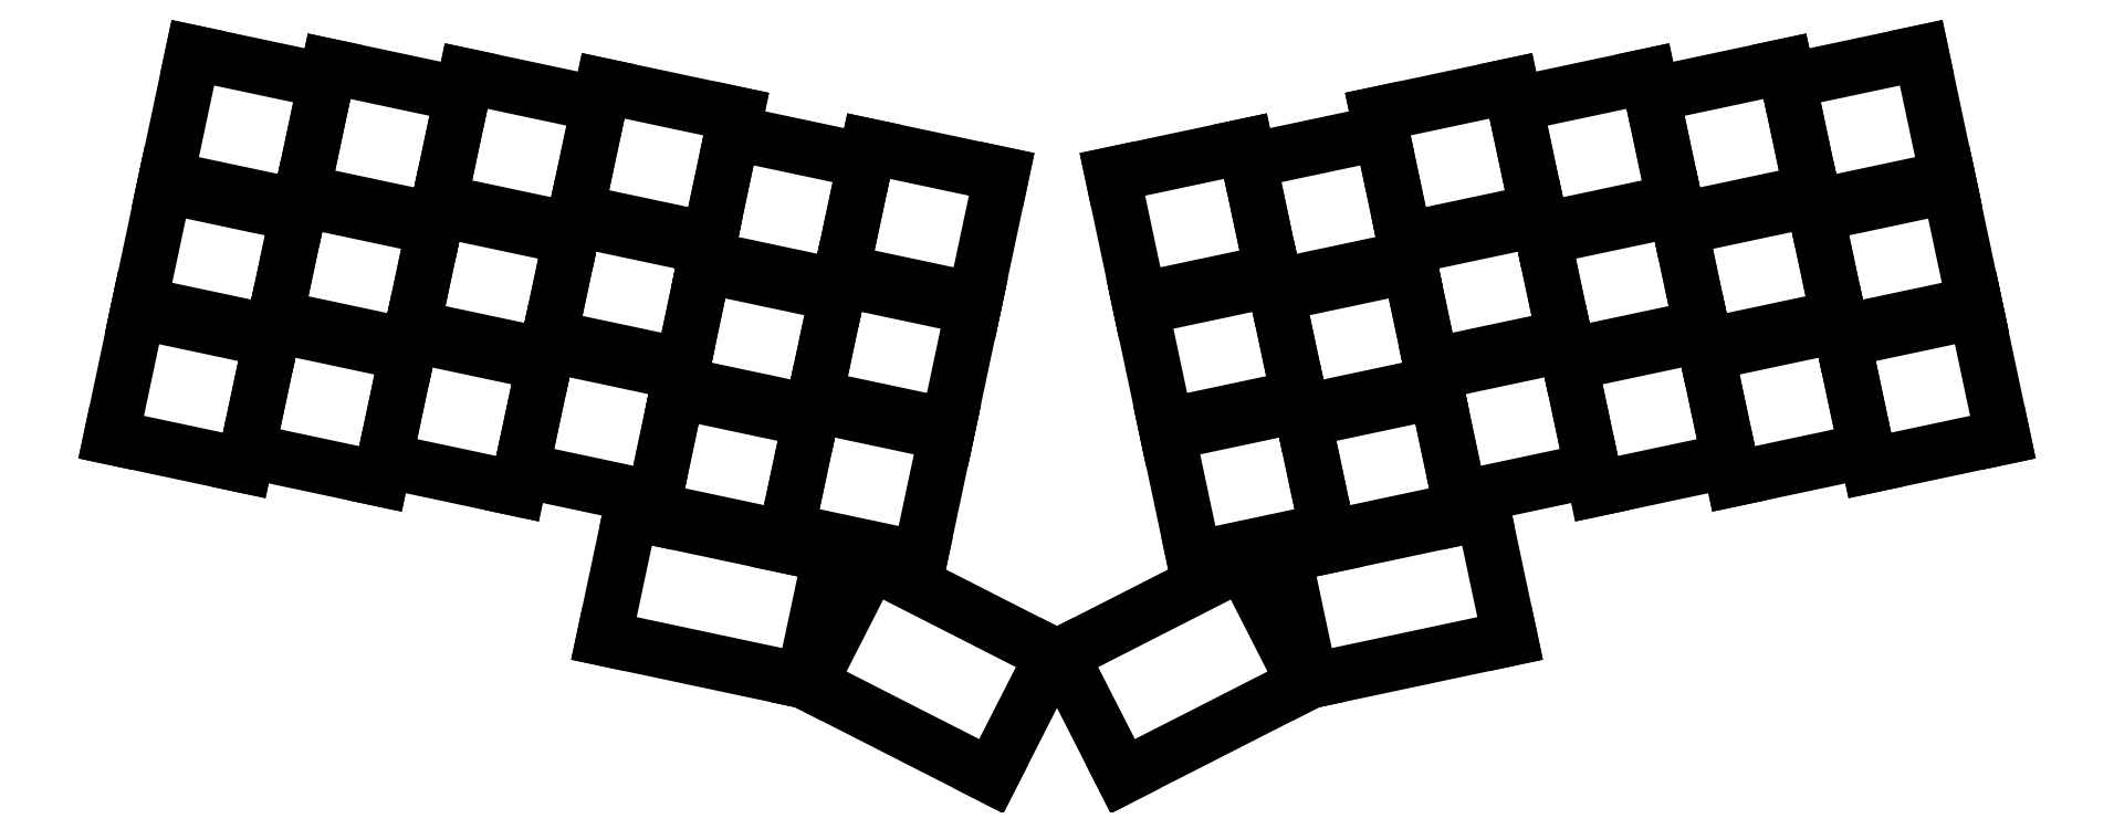
<metadata>
{"format":"dxf","ext":"dxf","renderer":"ezdxf+matplotlib","layout":"modelspace","background":"white","min_lineweight":24,"dpi":150}
</metadata>
<code>
0
SECTION
2
ENTITIES
0
LINE
8
0
10
-6.932
20
10.67
11
10.67
21
6.932
0
LINE
8
0
10
10.67
20
6.932
11
6.932
21
-10.67
0
LINE
8
0
10
6.932
20
-10.67
11
-10.67
21
-6.932
0
LINE
8
0
10
-10.67
20
-6.932
11
-6.932
21
10.67
0
LINE
8
0
10
-3.398
20
27.3
11
14.21
21
23.56
0
LINE
8
0
10
14.21
20
23.56
11
10.47
21
5.954
0
LINE
8
0
10
10.47
20
5.954
11
-7.14
21
9.696
0
LINE
8
0
10
-7.14
20
9.696
11
-3.398
21
27.3
0
LINE
8
0
10
0.1369
20
43.93
11
17.74
21
40.19
0
LINE
8
0
10
17.74
20
40.19
11
14
21
22.58
0
LINE
8
0
10
14
20
22.58
11
-3.606
21
26.32
0
LINE
8
0
10
-3.606
20
26.32
11
0.1369
21
43.93
0
LINE
8
0
10
11.09
20
8.888
11
28.7
21
5.146
0
LINE
8
0
10
28.7
20
5.146
11
24.95
21
-12.46
0
LINE
8
0
10
24.95
20
-12.46
11
7.348
21
-8.718
0
LINE
8
0
10
7.348
20
-8.718
11
11.09
21
8.888
0
LINE
8
0
10
14.62
20
25.52
11
32.23
21
21.77
0
LINE
8
0
10
32.23
20
21.77
11
28.49
21
4.168
0
LINE
8
0
10
28.49
20
4.168
11
10.88
21
7.91
0
LINE
8
0
10
10.88
20
7.91
11
14.62
21
25.52
0
LINE
8
0
10
18.16
20
42.15
11
35.77
21
38.4
0
LINE
8
0
10
35.77
20
38.4
11
32.02
21
20.8
0
LINE
8
0
10
32.02
20
20.8
11
14.42
21
24.54
0
LINE
8
0
10
14.42
20
24.54
11
18.16
21
42.15
0
LINE
8
0
10
29.22
20
7.591
11
46.82
21
3.849
0
LINE
8
0
10
46.82
20
3.849
11
43.08
21
-13.76
0
LINE
8
0
10
43.08
20
-13.76
11
25.47
21
-10.02
0
LINE
8
0
10
25.47
20
-10.02
11
29.22
21
7.591
0
LINE
8
0
10
32.75
20
24.22
11
50.36
21
20.48
0
LINE
8
0
10
50.36
20
20.48
11
46.62
21
2.871
0
LINE
8
0
10
46.62
20
2.871
11
29.01
21
6.613
0
LINE
8
0
10
29.01
20
6.613
11
32.75
21
24.22
0
LINE
8
0
10
36.29
20
40.85
11
53.89
21
37.11
0
LINE
8
0
10
53.89
20
37.11
11
50.15
21
19.5
0
LINE
8
0
10
50.15
20
19.5
11
32.54
21
23.24
0
LINE
8
0
10
32.54
20
23.24
11
36.29
21
40.85
0
LINE
8
0
10
47.34
20
6.294
11
64.95
21
2.552
0
LINE
8
0
10
64.95
20
2.552
11
61.21
21
-15.05
0
LINE
8
0
10
61.21
20
-15.05
11
43.6
21
-11.31
0
LINE
8
0
10
43.6
20
-11.31
11
47.34
21
6.294
0
LINE
8
0
10
50.88
20
22.92
11
68.48
21
19.18
0
LINE
8
0
10
68.48
20
19.18
11
64.74
21
1.574
0
LINE
8
0
10
64.74
20
1.574
11
47.14
21
5.316
0
LINE
8
0
10
47.14
20
5.316
11
50.88
21
22.92
0
LINE
8
0
10
54.41
20
39.55
11
72.02
21
35.81
0
LINE
8
0
10
72.02
20
35.81
11
68.28
21
18.2
0
LINE
8
0
10
68.28
20
18.2
11
50.67
21
21.94
0
LINE
8
0
10
50.67
20
21.94
11
54.41
21
39.55
0
LINE
8
0
10
64.43
20
0.1066
11
82.04
21
-3.636
0
LINE
8
0
10
82.04
20
-3.636
11
78.29
21
-21.24
0
LINE
8
0
10
78.29
20
-21.24
11
60.69
21
-17.5
0
LINE
8
0
10
60.69
20
-17.5
11
64.43
21
0.1066
0
LINE
8
0
10
67.96
20
16.74
11
85.57
21
12.99
0
LINE
8
0
10
85.57
20
12.99
11
81.83
21
-4.614
0
LINE
8
0
10
81.83
20
-4.614
11
64.22
21
-0.8716
0
LINE
8
0
10
64.22
20
-0.8716
11
67.96
21
16.74
0
LINE
8
0
10
71.5
20
33.36
11
89.11
21
29.62
0
LINE
8
0
10
89.11
20
29.62
11
85.36
21
12.01
0
LINE
8
0
10
85.36
20
12.01
11
67.76
21
15.76
0
LINE
8
0
10
67.76
20
15.76
11
71.5
21
33.36
0
LINE
8
0
10
82.45
20
-1.68
11
100.1
21
-5.422
0
LINE
8
0
10
100.1
20
-5.422
11
96.32
21
-23.03
0
LINE
8
0
10
96.32
20
-23.03
11
78.71
21
-19.29
0
LINE
8
0
10
78.71
20
-19.29
11
82.45
21
-1.68
0
LINE
8
0
10
85.99
20
14.95
11
103.6
21
11.21
0
LINE
8
0
10
103.6
20
11.21
11
99.85
21
-6.4
0
LINE
8
0
10
99.85
20
-6.4
11
82.24
21
-2.658
0
LINE
8
0
10
82.24
20
-2.658
11
85.99
21
14.95
0
LINE
8
0
10
89.52
20
31.58
11
107.1
21
27.84
0
LINE
8
0
10
107.1
20
27.84
11
103.4
21
10.23
0
LINE
8
0
10
103.4
20
10.23
11
85.78
21
13.97
0
LINE
8
0
10
85.78
20
13.97
11
89.52
21
31.58
0
LINE
8
0
10
58.25
20
-15.96
11
84.66
21
-21.57
0
LINE
8
0
10
84.66
20
-21.57
11
80.92
21
-39.18
0
LINE
8
0
10
80.92
20
-39.18
11
54.51
21
-33.57
0
LINE
8
0
10
54.51
20
-33.57
11
58.25
21
-15.96
0
LINE
8
0
10
89.87
20
-23.51
11
113.9
21
-35.77
0
LINE
8
0
10
113.9
20
-35.77
11
105.8
21
-51.81
0
LINE
8
0
10
105.8
20
-51.81
11
81.69
21
-39.55
0
LINE
8
0
10
81.69
20
-39.55
11
89.87
21
-23.51
0
LINE
8
0
10
218.2
20
6.932
11
235.8
21
10.67
0
LINE
8
0
10
235.8
20
10.67
11
239.6
21
-6.932
0
LINE
8
0
10
239.6
20
-6.932
11
222
21
-10.67
0
LINE
8
0
10
222
20
-10.67
11
218.2
21
6.932
0
LINE
8
0
10
214.7
20
23.56
11
232.3
21
27.3
0
LINE
8
0
10
232.3
20
27.3
11
236
21
9.696
0
LINE
8
0
10
236
20
9.696
11
218.4
21
5.954
0
LINE
8
0
10
218.4
20
5.954
11
214.7
21
23.56
0
LINE
8
0
10
211.2
20
40.19
11
228.8
21
43.93
0
LINE
8
0
10
228.8
20
43.93
11
232.5
21
26.32
0
LINE
8
0
10
232.5
20
26.32
11
214.9
21
22.58
0
LINE
8
0
10
214.9
20
22.58
11
211.2
21
40.19
0
LINE
8
0
10
200.2
20
5.146
11
217.8
21
8.888
0
LINE
8
0
10
217.8
20
8.888
11
221.6
21
-8.718
0
LINE
8
0
10
221.6
20
-8.718
11
204
21
-12.46
0
LINE
8
0
10
204
20
-12.46
11
200.2
21
5.146
0
LINE
8
0
10
196.7
20
21.77
11
214.3
21
25.52
0
LINE
8
0
10
214.3
20
25.52
11
218
21
7.91
0
LINE
8
0
10
218
20
7.91
11
200.4
21
4.168
0
LINE
8
0
10
200.4
20
4.168
11
196.7
21
21.77
0
LINE
8
0
10
193.1
20
38.4
11
210.7
21
42.15
0
LINE
8
0
10
210.7
20
42.15
11
214.5
21
24.54
0
LINE
8
0
10
214.5
20
24.54
11
196.9
21
20.8
0
LINE
8
0
10
196.9
20
20.8
11
193.1
21
38.4
0
LINE
8
0
10
182.1
20
3.849
11
199.7
21
7.591
0
LINE
8
0
10
199.7
20
7.591
11
203.4
21
-10.02
0
LINE
8
0
10
203.4
20
-10.02
11
185.8
21
-13.76
0
LINE
8
0
10
185.8
20
-13.76
11
182.1
21
3.849
0
LINE
8
0
10
178.5
20
20.48
11
196.2
21
24.22
0
LINE
8
0
10
196.2
20
24.22
11
199.9
21
6.613
0
LINE
8
0
10
199.9
20
6.613
11
182.3
21
2.871
0
LINE
8
0
10
182.3
20
2.871
11
178.5
21
20.48
0
LINE
8
0
10
175
20
37.11
11
192.6
21
40.85
0
LINE
8
0
10
192.6
20
40.85
11
196.4
21
23.24
0
LINE
8
0
10
196.4
20
23.24
11
178.8
21
19.5
0
LINE
8
0
10
178.8
20
19.5
11
175
21
37.11
0
LINE
8
0
10
164
20
2.552
11
181.6
21
6.294
0
LINE
8
0
10
181.6
20
6.294
11
185.3
21
-11.31
0
LINE
8
0
10
185.3
20
-11.31
11
167.7
21
-15.05
0
LINE
8
0
10
167.7
20
-15.05
11
164
21
2.552
0
LINE
8
0
10
160.4
20
19.18
11
178
21
22.92
0
LINE
8
0
10
178
20
22.92
11
181.8
21
5.316
0
LINE
8
0
10
181.8
20
5.316
11
164.2
21
1.574
0
LINE
8
0
10
164.2
20
1.574
11
160.4
21
19.18
0
LINE
8
0
10
156.9
20
35.81
11
174.5
21
39.55
0
LINE
8
0
10
174.5
20
39.55
11
178.2
21
21.94
0
LINE
8
0
10
178.2
20
21.94
11
160.6
21
18.2
0
LINE
8
0
10
160.6
20
18.2
11
156.9
21
35.81
0
LINE
8
0
10
146.9
20
-3.636
11
164.5
21
0.1066
0
LINE
8
0
10
164.5
20
0.1066
11
168.2
21
-17.5
0
LINE
8
0
10
168.2
20
-17.5
11
150.6
21
-21.24
0
LINE
8
0
10
150.6
20
-21.24
11
146.9
21
-3.636
0
LINE
8
0
10
143.3
20
12.99
11
160.9
21
16.74
0
LINE
8
0
10
160.9
20
16.74
11
164.7
21
-0.8716
0
LINE
8
0
10
164.7
20
-0.8716
11
147.1
21
-4.614
0
LINE
8
0
10
147.1
20
-4.614
11
143.3
21
12.99
0
LINE
8
0
10
139.8
20
29.62
11
157.4
21
33.36
0
LINE
8
0
10
157.4
20
33.36
11
161.2
21
15.76
0
LINE
8
0
10
161.2
20
15.76
11
143.5
21
12.01
0
LINE
8
0
10
143.5
20
12.01
11
139.8
21
29.62
0
LINE
8
0
10
128.8
20
-5.422
11
146.5
21
-1.68
0
LINE
8
0
10
146.5
20
-1.68
11
150.2
21
-19.29
0
LINE
8
0
10
150.2
20
-19.29
11
132.6
21
-23.03
0
LINE
8
0
10
132.6
20
-23.03
11
128.8
21
-5.422
0
LINE
8
0
10
125.3
20
11.21
11
142.9
21
14.95
0
LINE
8
0
10
142.9
20
14.95
11
146.7
21
-2.658
0
LINE
8
0
10
146.7
20
-2.658
11
129.1
21
-6.4
0
LINE
8
0
10
129.1
20
-6.4
11
125.3
21
11.21
0
LINE
8
0
10
121.8
20
27.84
11
139.4
21
31.58
0
LINE
8
0
10
139.4
20
31.58
11
143.1
21
13.97
0
LINE
8
0
10
143.1
20
13.97
11
125.5
21
10.23
0
LINE
8
0
10
125.5
20
10.23
11
121.8
21
27.84
0
LINE
8
0
10
144.2
20
-21.57
11
170.7
21
-15.96
0
LINE
8
0
10
170.7
20
-15.96
11
174.4
21
-33.57
0
LINE
8
0
10
174.4
20
-33.57
11
148
21
-39.18
0
LINE
8
0
10
148
20
-39.18
11
144.2
21
-21.57
0
LINE
8
0
10
115
20
-35.77
11
139
21
-23.51
0
LINE
8
0
10
139
20
-23.51
11
147.2
21
-39.55
0
LINE
8
0
10
147.2
20
-39.55
11
123.2
21
-51.81
0
LINE
8
0
10
123.2
20
-51.81
11
115
21
-35.77
0
ENDSEC
0
EOF

</code>
